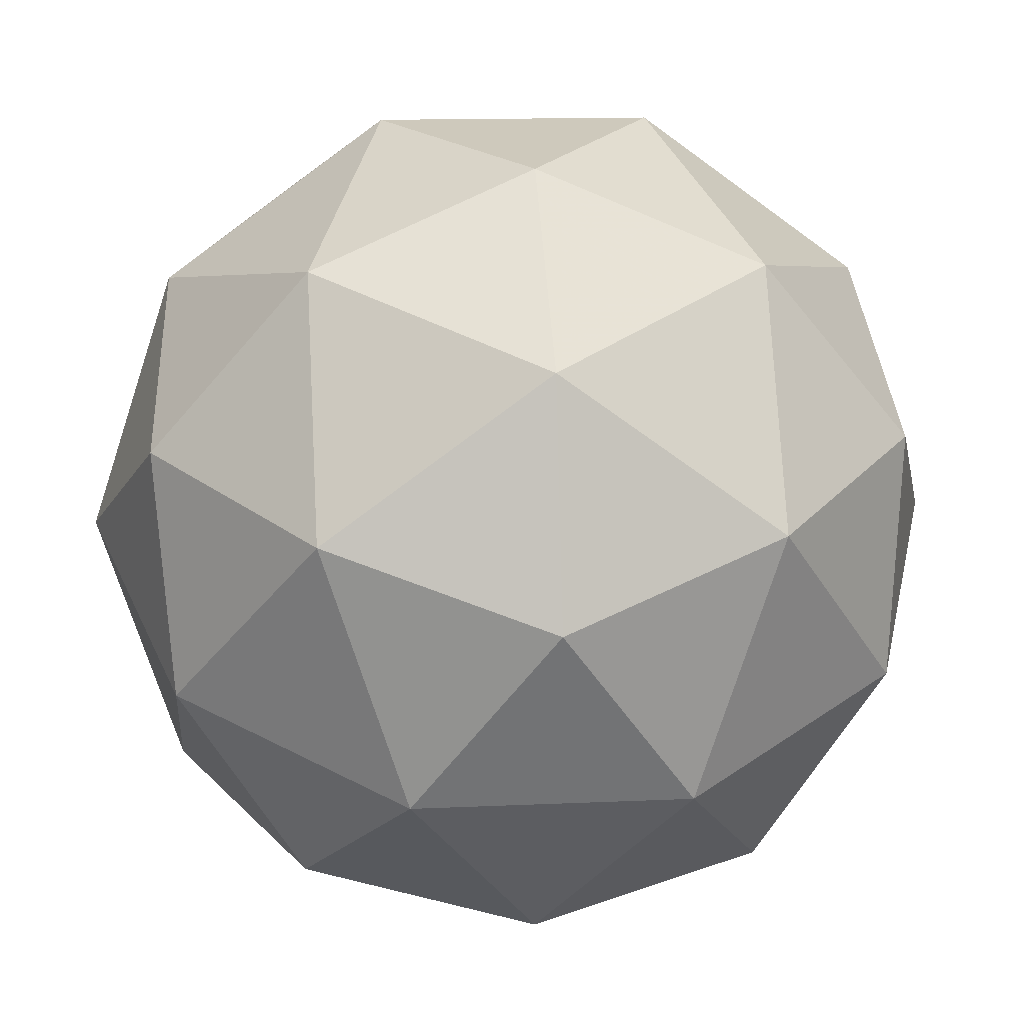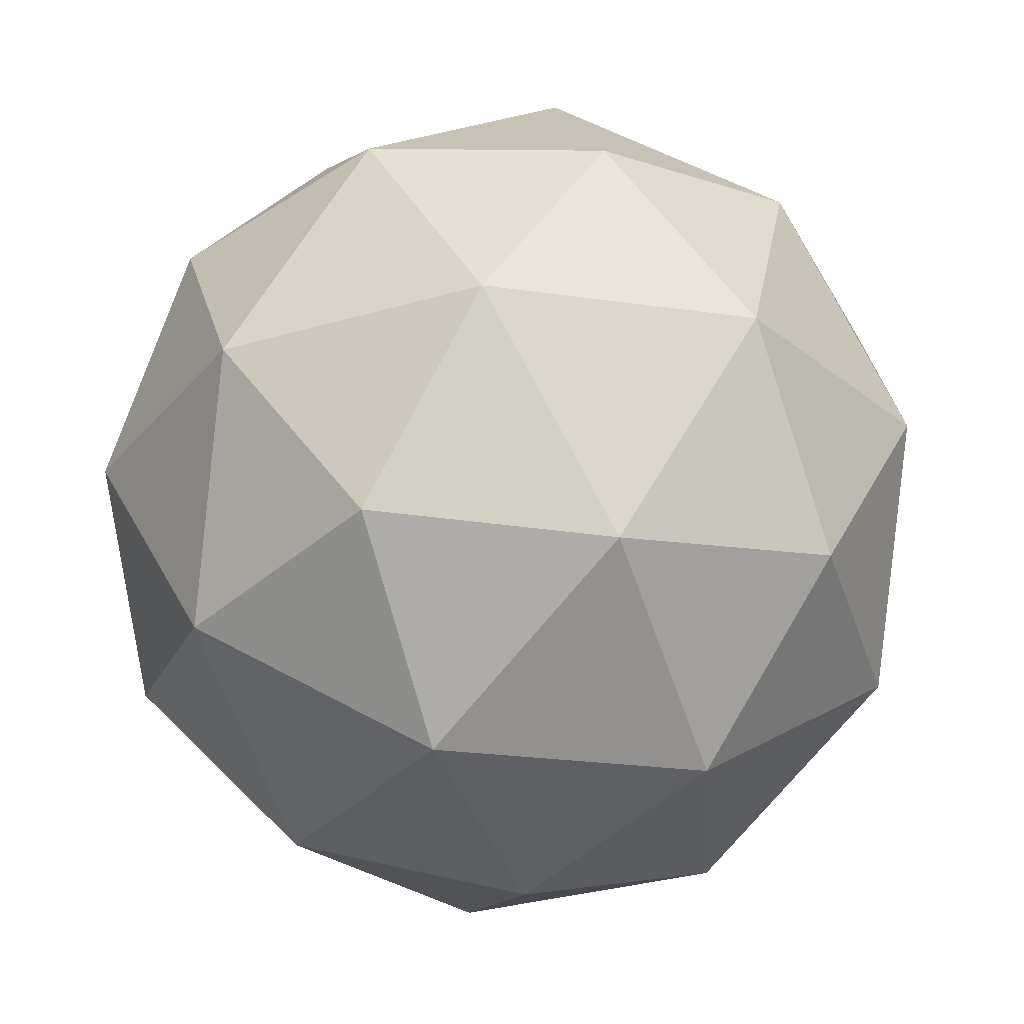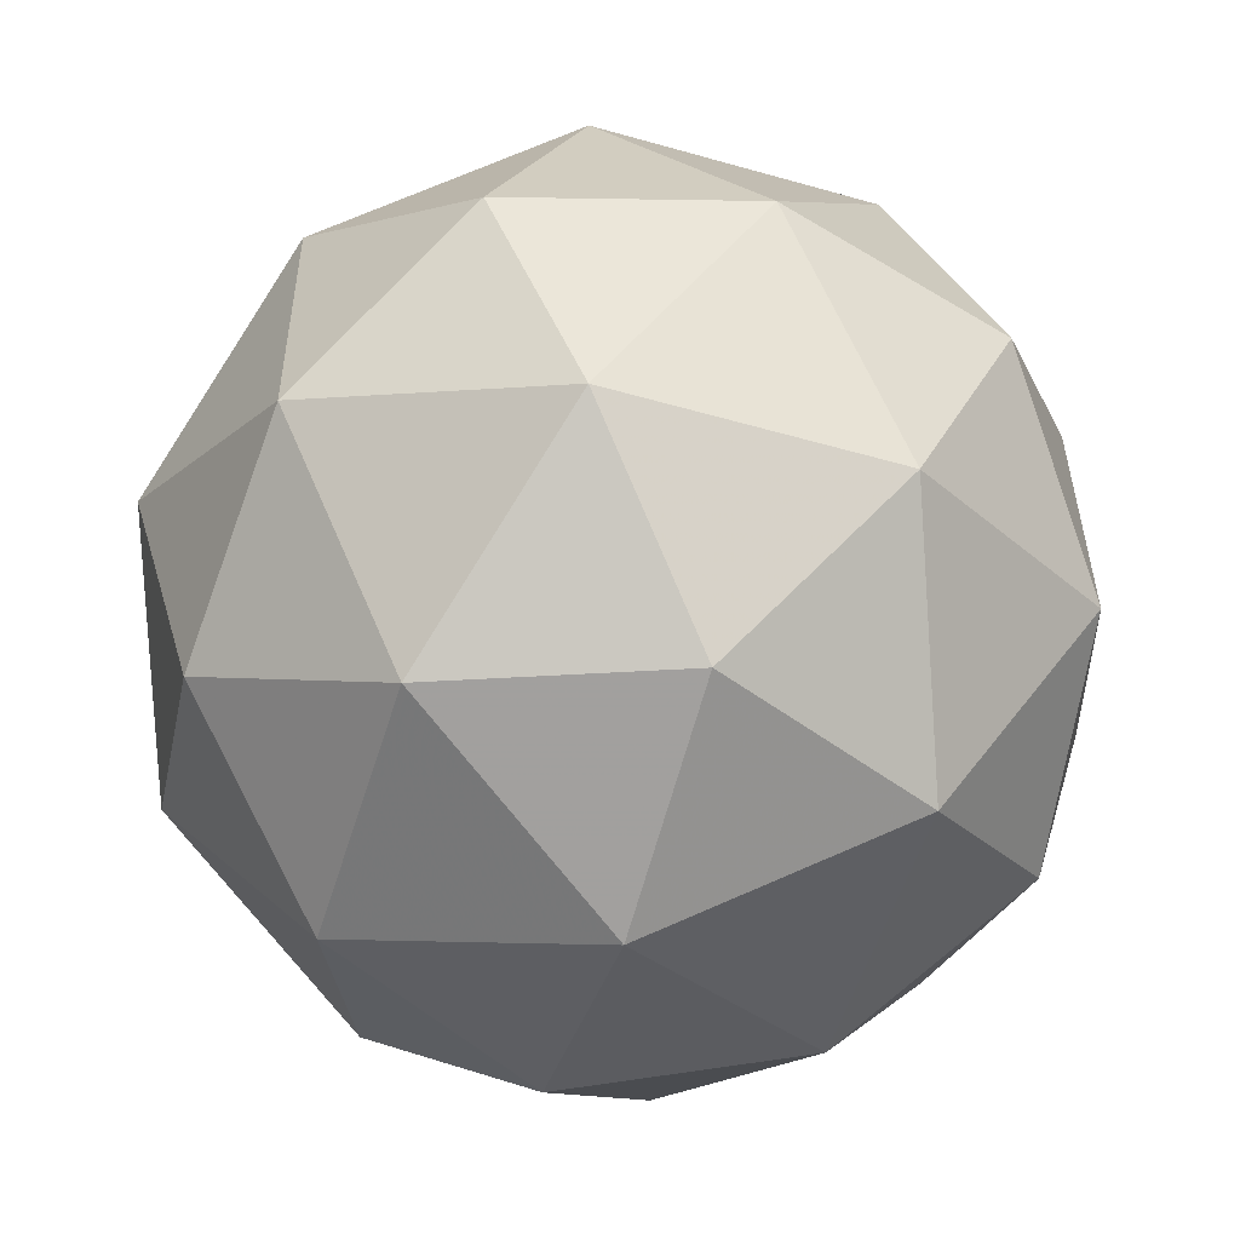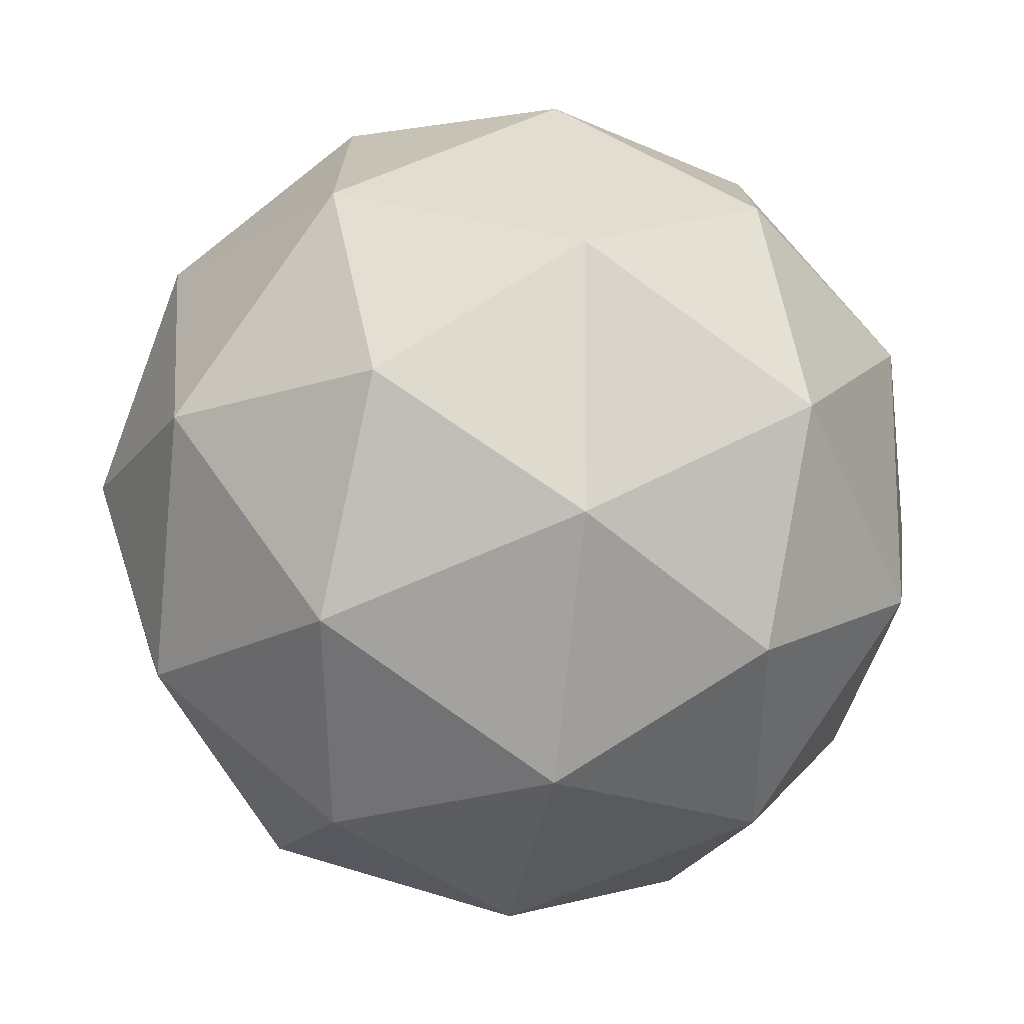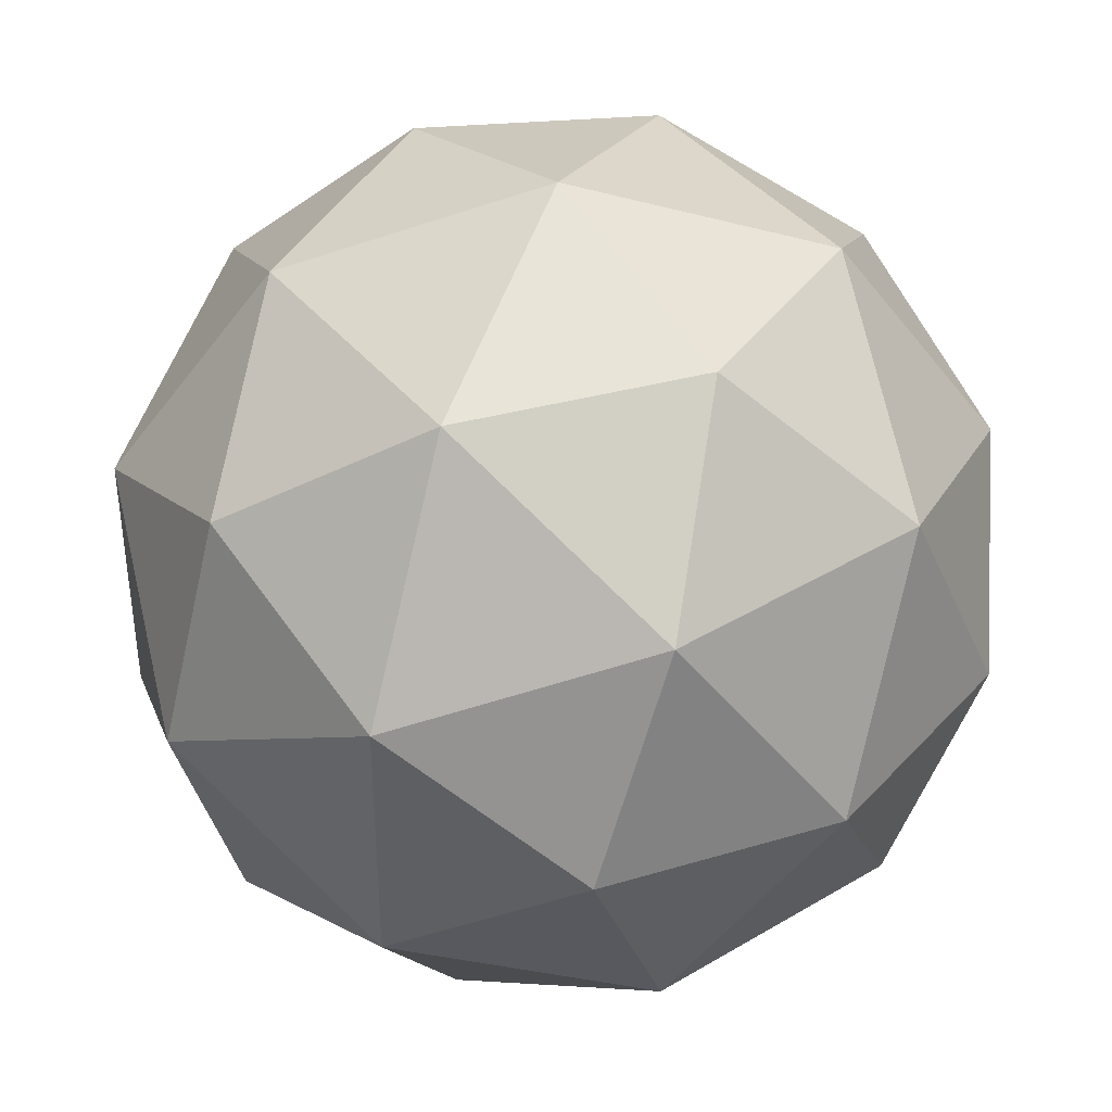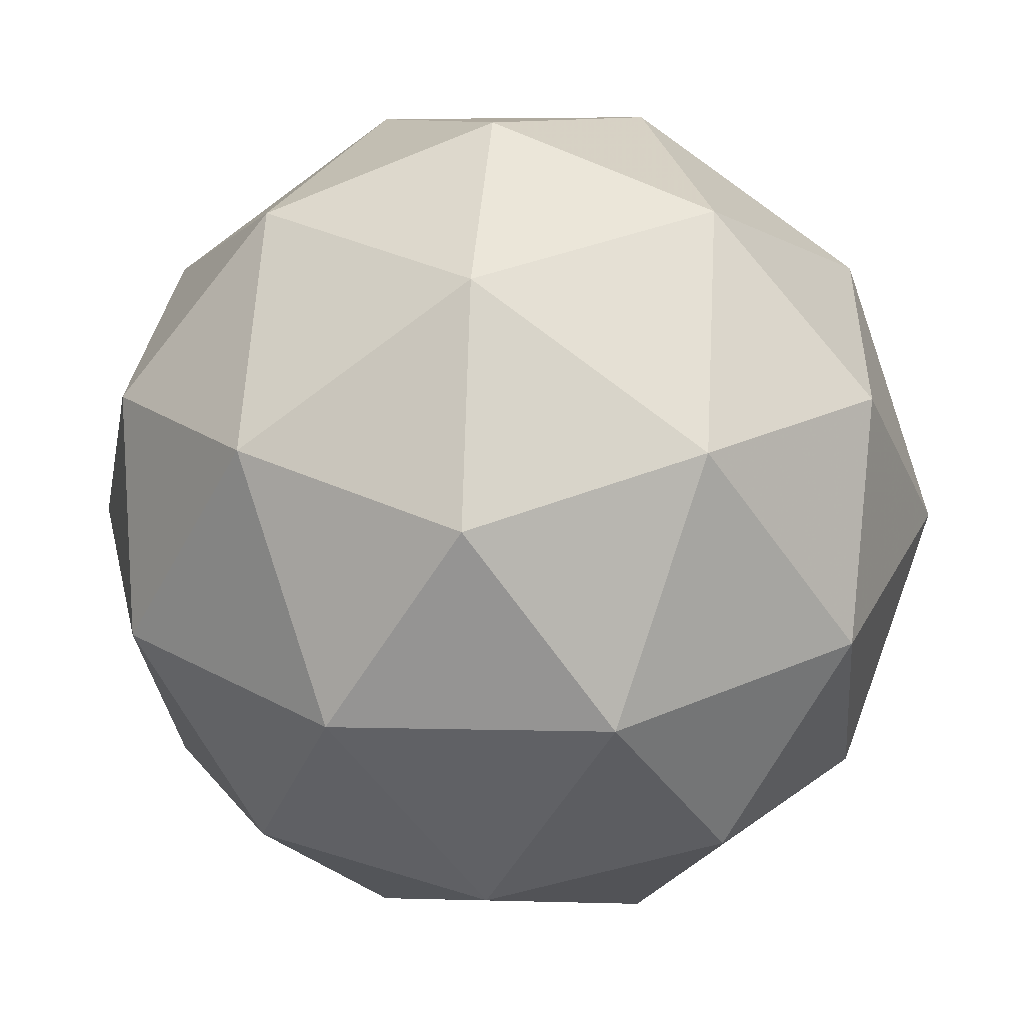
<metadata>
{"format":"obj","ext":"obj","renderer":"f3d","projection":"perspective","resolution":1024,"background":"white","views":[{"elev":15.0,"azim":-162.2,"up":"+Z"},{"elev":-52.9,"azim":-86.2,"up":"+Y"},{"elev":54.5,"azim":50.9,"up":"+Y"},{"elev":-43.8,"azim":-172.8,"up":"+Y"},{"elev":-5.3,"azim":-112.8,"up":"+Z"},{"elev":2.3,"azim":-150.2,"up":"+Z"}]}
</metadata>
<code>
v 3.509 0.6826 -1.123
v 3.441 0.7311 -1.11
v 3.518 0.7651 -1.109
v 3.571 0.7101 -1.073
v 3.527 0.6422 -1.051
v 3.446 0.6551 -1.074
v 3.462 0.7885 -1.052
v 3.542 0.7756 -1.029
v 3.547 0.6996 -0.9935
v 3.47 0.6656 -0.9938
v 3.417 0.7206 -1.03
v 3.479 0.7481 -0.9801
v 3.517 0.7253 -1.128
v 3.472 0.7053 -1.128
v 3.477 0.7538 -1.12
v 3.435 0.6892 -1.099
v 3.475 0.6607 -1.107
v 3.548 0.6931 -1.106
v 3.554 0.7415 -1.098
v 3.522 0.6531 -1.094
v 3.558 0.6693 -1.064
v 3.485 0.6369 -1.065
v 3.418 0.7276 -1.073
v 3.421 0.683 -1.052
v 3.489 0.7876 -1.086
v 3.444 0.7676 -1.086
v 3.567 0.7477 -1.051
v 3.536 0.78 -1.072
v 3.544 0.6631 -1.017
v 3.57 0.7031 -1.03
v 3.452 0.6507 -1.031
v 3.499 0.6431 -1.018
v 3.43 0.7614 -1.039
v 3.503 0.7938 -1.039
v 3.553 0.7415 -1.004
v 3.511 0.6769 -0.9835
v 3.435 0.6892 -1.005
v 3.467 0.7776 -1.01
v 3.44 0.7377 -0.9967
v 3.514 0.77 -0.9965
v 3.517 0.7254 -0.9754
v 3.471 0.7054 -0.9756
f 1 14 13
f 2 14 16
f 1 13 18
f 1 18 20
f 1 20 17
f 2 16 23
f 3 15 25
f 4 19 27
f 5 21 29
f 6 22 31
f 2 23 26
f 3 25 28
f 4 27 30
f 5 29 32
f 6 31 24
f 7 33 38
f 8 34 40
f 9 35 41
f 10 36 42
f 11 37 39
f 39 42 12
f 39 37 42
f 37 10 42
f 42 41 12
f 42 36 41
f 36 9 41
f 41 40 12
f 41 35 40
f 35 8 40
f 40 38 12
f 40 34 38
f 34 7 38
f 38 39 12
f 38 33 39
f 33 11 39
f 24 37 11
f 24 31 37
f 31 10 37
f 32 36 10
f 32 29 36
f 29 9 36
f 30 35 9
f 30 27 35
f 27 8 35
f 28 34 8
f 28 25 34
f 25 7 34
f 26 33 7
f 26 23 33
f 23 11 33
f 31 32 10
f 31 22 32
f 22 5 32
f 29 30 9
f 29 21 30
f 21 4 30
f 27 28 8
f 27 19 28
f 19 3 28
f 25 26 7
f 25 15 26
f 15 2 26
f 23 24 11
f 23 16 24
f 16 6 24
f 17 22 6
f 17 20 22
f 20 5 22
f 20 21 5
f 20 18 21
f 18 4 21
f 18 19 4
f 18 13 19
f 13 3 19
f 16 17 6
f 16 14 17
f 14 1 17
f 13 15 3
f 13 14 15
f 14 2 15

</code>
